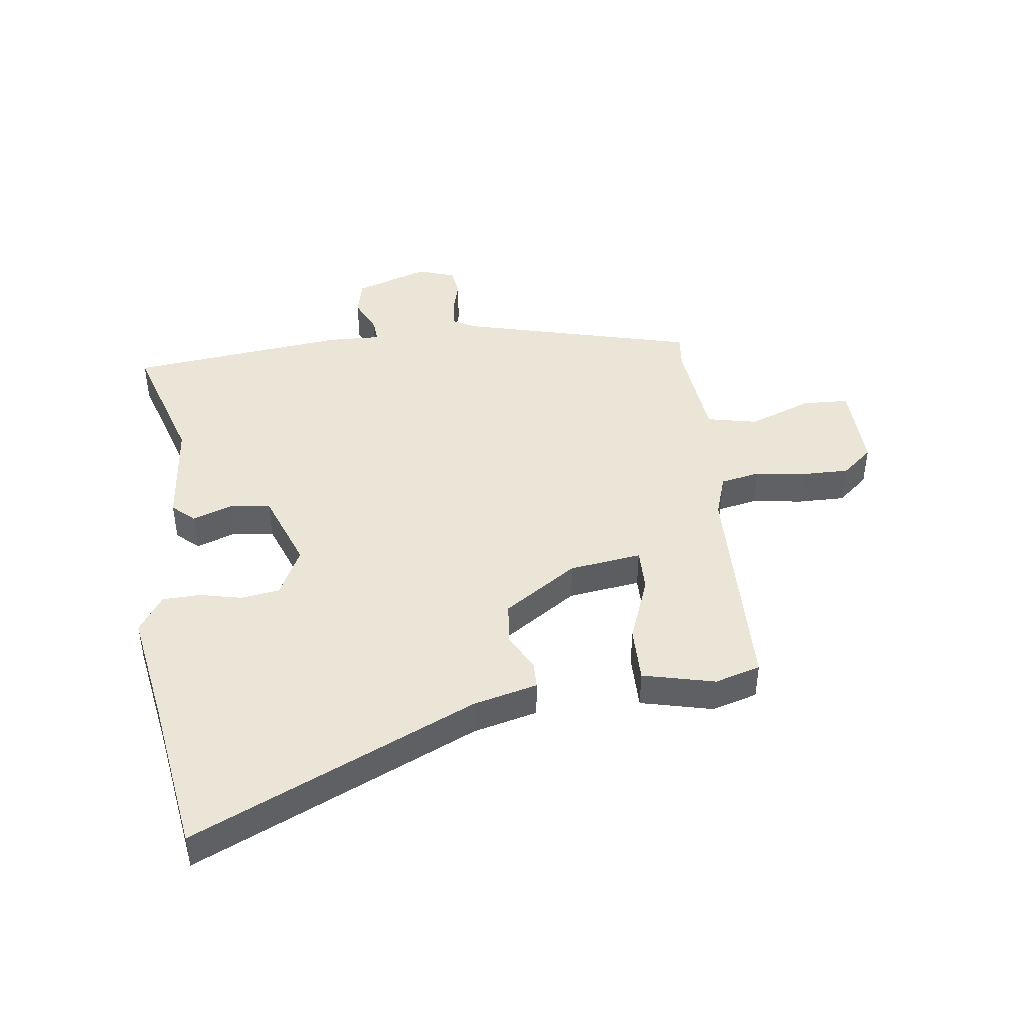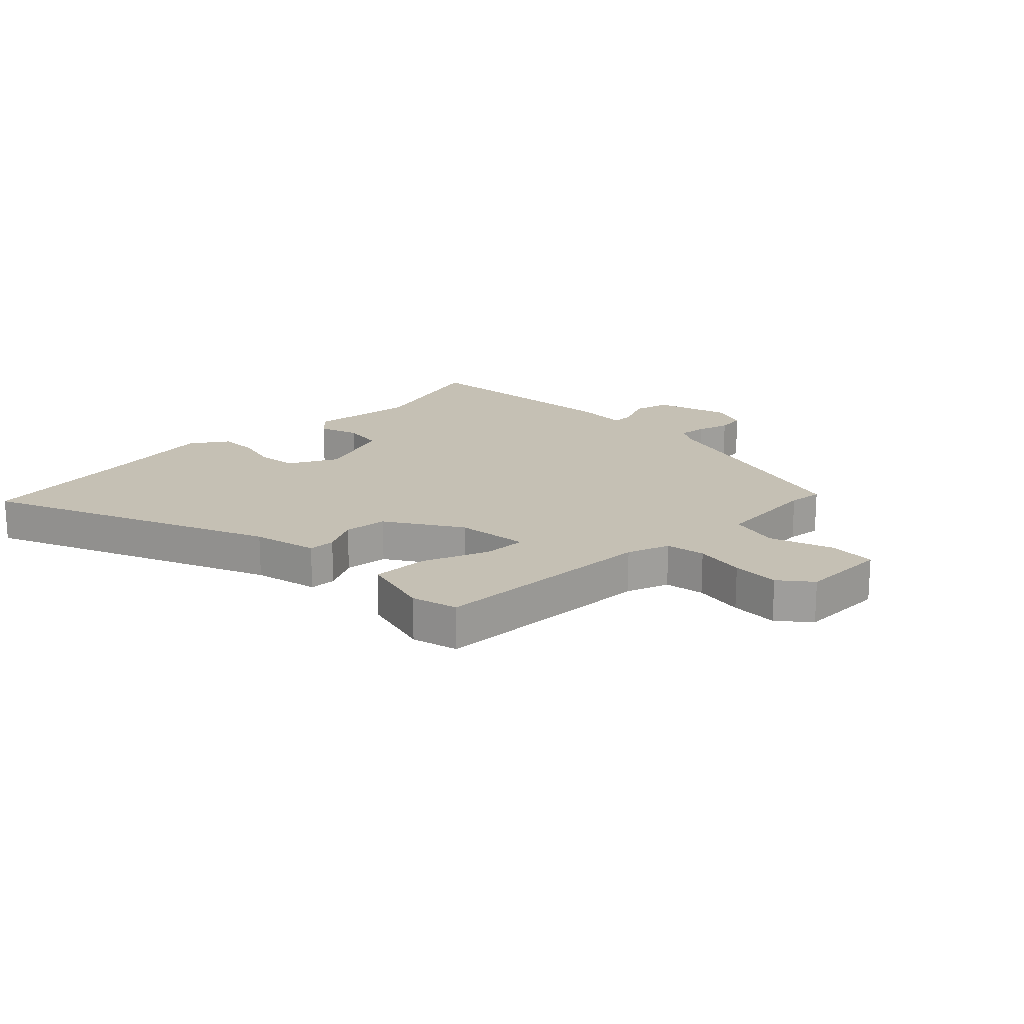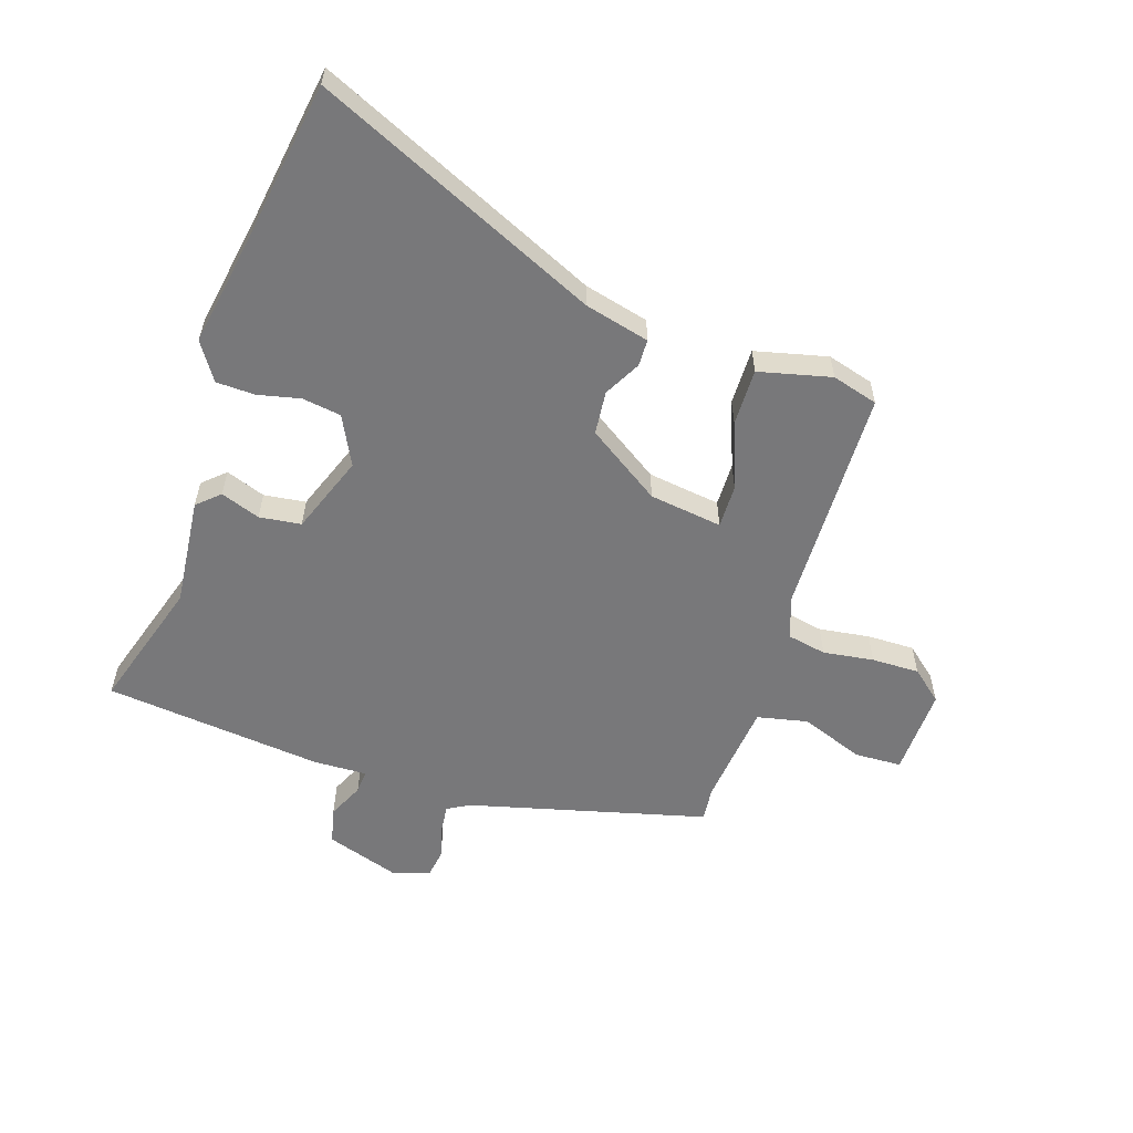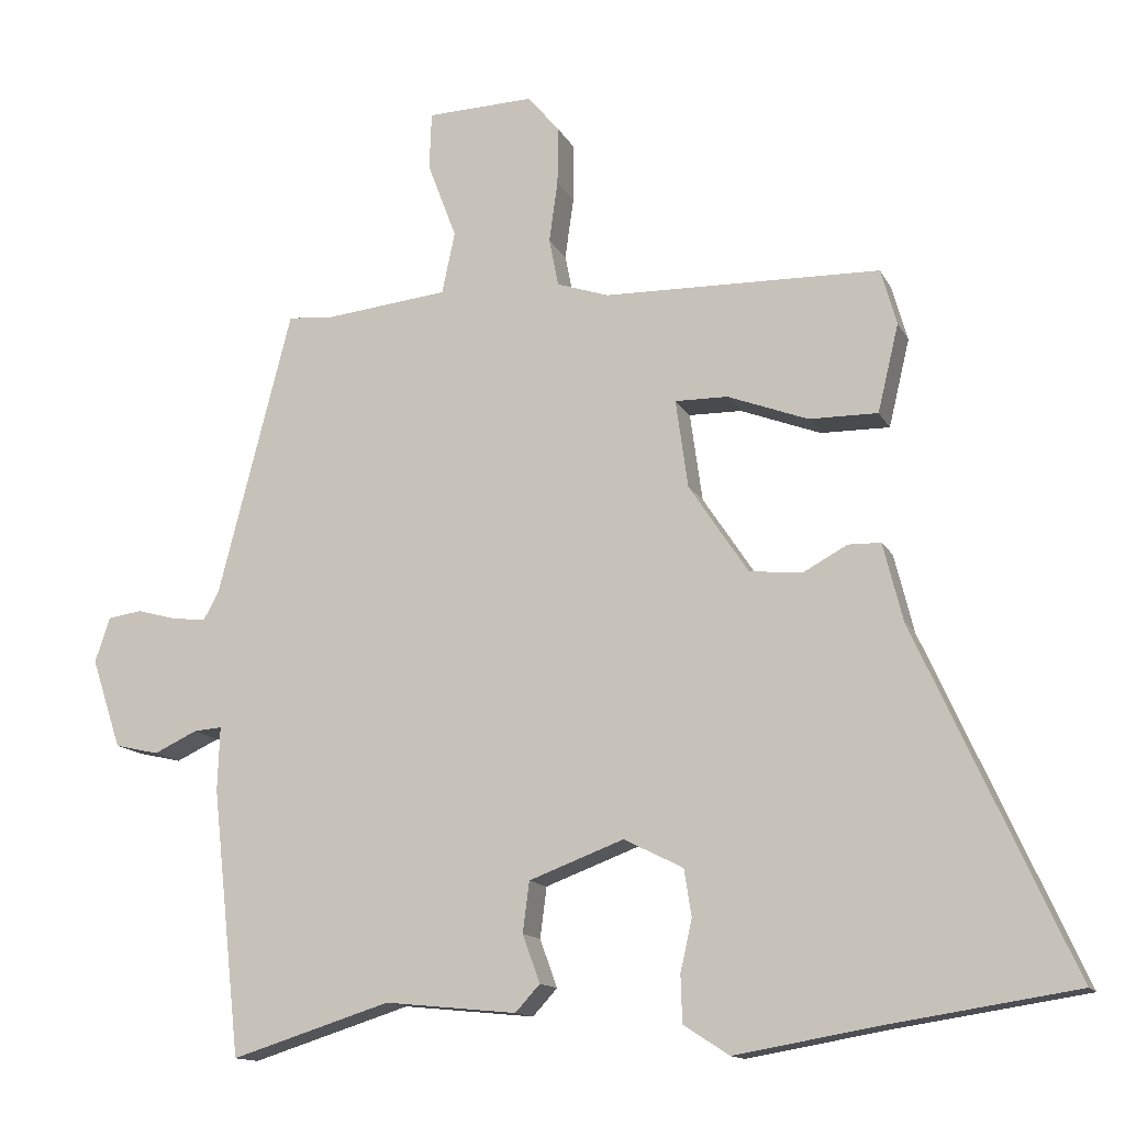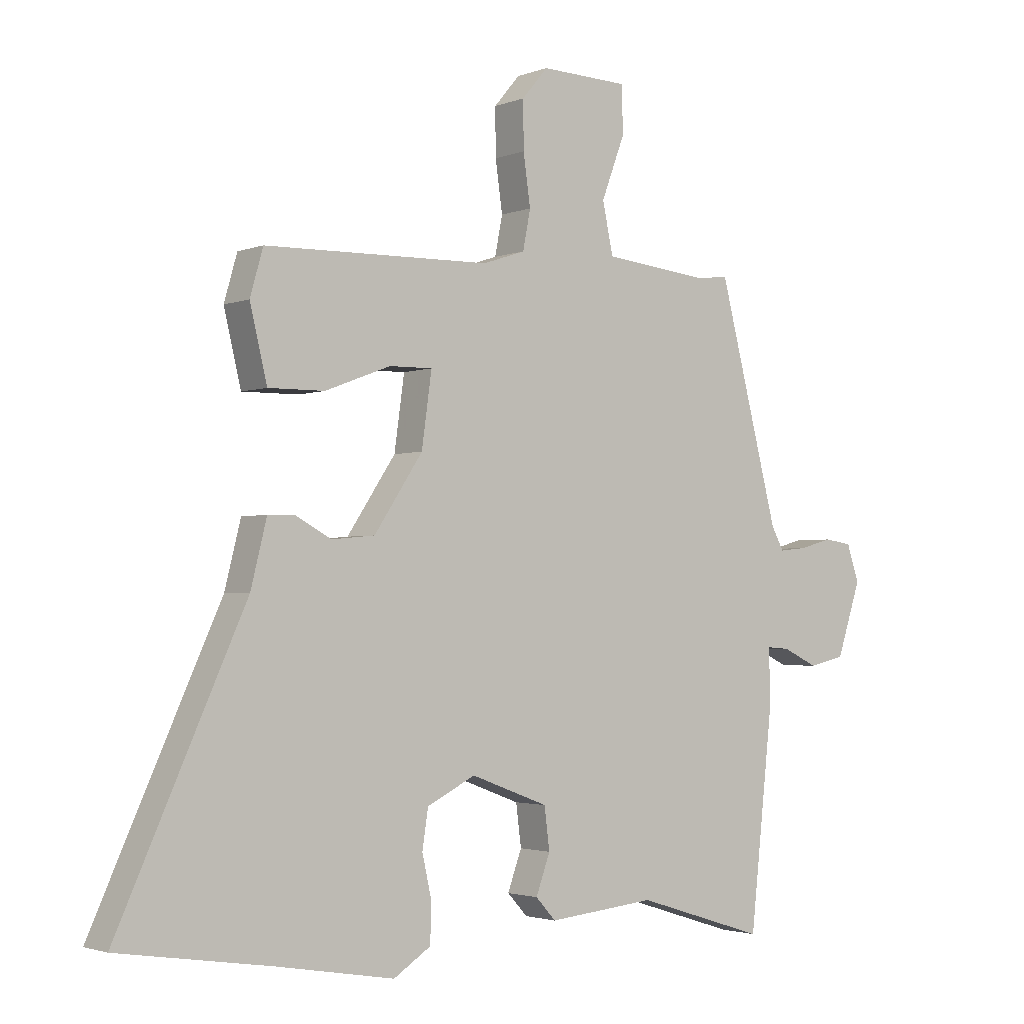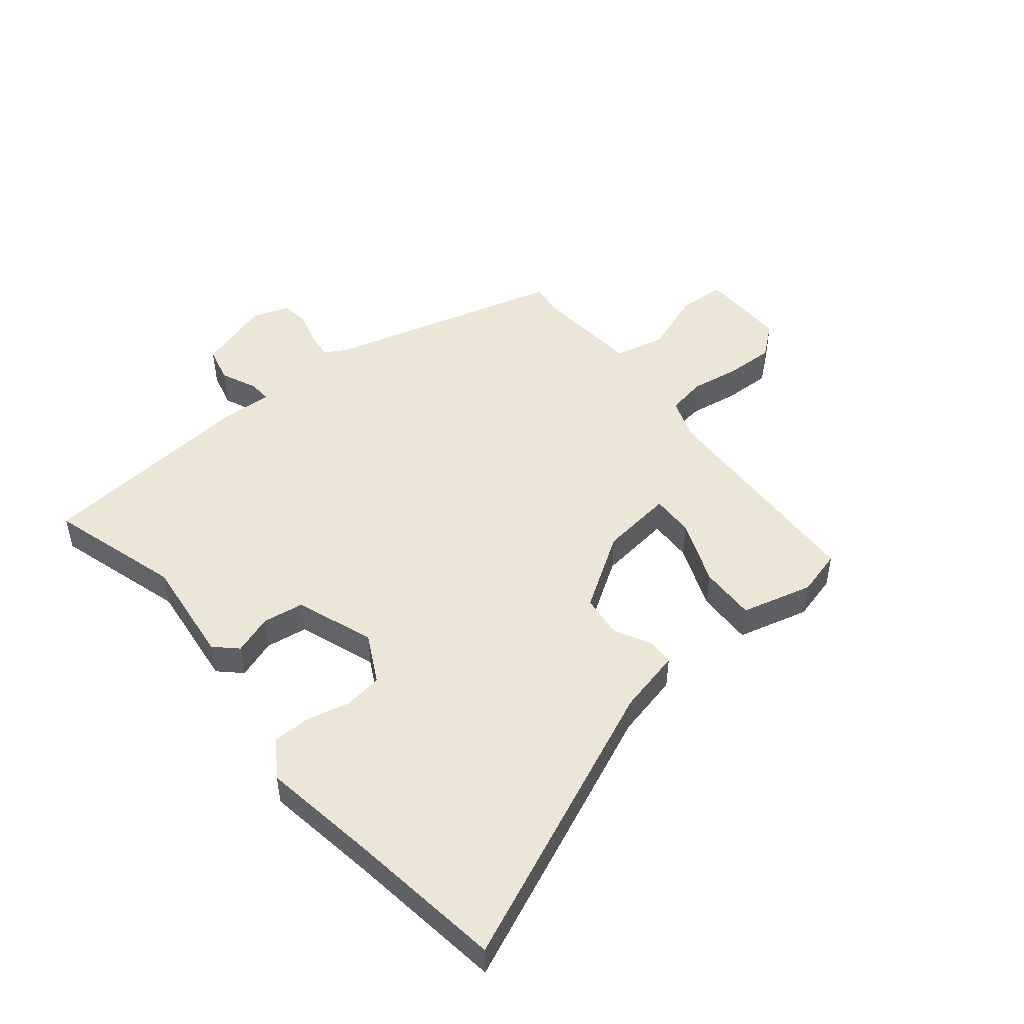
<metadata>
{"format":"obj","ext":"obj","renderer":"f3d","projection":"perspective","resolution":1024,"background":"white","views":[{"elev":44.0,"azim":-97.3,"up":"+Y"},{"elev":18.4,"azim":-43.5,"up":"+Y"},{"elev":-57.5,"azim":-108.1,"up":"+Y"},{"elev":-13.6,"azim":-161.2,"up":"+Z"},{"elev":-2.4,"azim":-37.2,"up":"+Z"},{"elev":48.9,"azim":-128.2,"up":"+Y"}]}
</metadata>
<code>
v 0.459 0.07 -0.535
v 0.239 0.07 -0.466
v 0.057 0.07 -0.484
v 0.023 0.07 -0.447
v 0.047 0.07 -0.381
v 0.038 0.07 -0.311
v -0.093 0.07 -0.262
v -0.175 0.07 -0.303
v -0.185 0.07 -0.368
v -0.169 0.07 -0.439
v -0.171 0.07 -0.504
v -0.234 0.07 -0.545
v -0.431 0.07 -0.511
v -0.69 0.07 -0.471
v -0.475 0.07 0.003
v -0.448 0.07 0.111
v -0.403 0.07 0.112
v -0.342 0.07 0.079
v -0.269 0.07 0.086
v -0.187 0.07 0.209
v -0.17 0.07 0.331
v -0.243 0.07 0.33
v -0.354 0.07 0.288
v -0.449 0.07 0.287
v -0.478 0.07 0.408
v -0.456 0.07 0.485
v -0.074 0.07 0.493
v -0.002 0.07 0.517
v 0.011 0.07 0.583
v -0.001 0.07 0.668
v -0.002 0.07 0.748
v 0.042 0.07 0.8
v 0.19 0.07 0.795
v 0.193 0.07 0.716
v 0.153 0.07 0.61
v 0.171 0.07 0.525
v 0.347 0.07 0.506
v 0.404 0.07 0.512
v 0.506 0.07 0.115
v 0.527 0.07 0.077
v 0.574 0.07 0.082
v 0.629 0.07 0.097
v 0.676 0.07 0.09
v 0.697 0.07 0.028
v 0.656 0.07 -0.096
v 0.595 0.07 -0.11
v 0.535 0.07 -0.082
v 0.496 0.07 -0.079
v 0.499 0.07 -0.168
v 0.459 0 -0.535
v 0.239 0 -0.466
v 0.057 0 -0.484
v 0.023 0 -0.447
v 0.047 0 -0.381
v 0.038 0 -0.311
v -0.093 0 -0.262
v -0.175 0 -0.303
v -0.185 0 -0.368
v -0.169 0 -0.439
v -0.171 0 -0.504
v -0.234 0 -0.545
v -0.431 0 -0.511
v -0.69 0 -0.471
v -0.475 0 0.003
v -0.448 0 0.111
v -0.403 0 0.112
v -0.342 0 0.079
v -0.269 0 0.086
v -0.187 0 0.209
v -0.17 0 0.331
v -0.243 0 0.33
v -0.354 0 0.288
v -0.449 0 0.287
v -0.478 0 0.408
v -0.456 0 0.485
v -0.074 0 0.493
v -0.002 0 0.517
v 0.011 0 0.583
v -0.001 0 0.668
v -0.002 0 0.748
v 0.042 0 0.8
v 0.19 0 0.795
v 0.193 0 0.716
v 0.153 0 0.61
v 0.171 0 0.525
v 0.347 0 0.506
v 0.404 0 0.512
v 0.506 0 0.115
v 0.527 0 0.077
v 0.574 0 0.082
v 0.629 0 0.097
v 0.676 0 0.09
v 0.697 0 0.028
v 0.656 0 -0.096
v 0.595 0 -0.11
v 0.535 0 -0.082
v 0.496 0 -0.079
v 0.499 0 -0.168
f 48 49 1 2
f 45 46 47
f 44 45 47
f 43 44 47
f 42 43 47
f 41 42 47
f 40 41 47 48
f 3 4 5
f 2 3 5
f 48 2 5
f 40 48 5
f 39 40 5
f 39 5 6
f 38 39 6
f 37 38 6
f 33 34 35
f 32 33 35
f 31 32 35
f 30 31 35
f 29 30 35
f 28 29 35 36
f 37 6 7
f 36 37 7
f 28 36 7
f 27 28 7
f 25 26 27
f 24 25 27
f 23 24 27
f 22 23 27
f 15 16 17 18
f 15 18 19
f 14 15 19
f 13 14 19
f 11 12 13
f 10 11 13
f 9 10 13
f 13 19 20
f 9 13 20
f 8 9 20
f 8 20 21
f 7 8 21
f 27 7 21
f 21 22 27
f 51 50 98 97
f 96 95 94
f 96 94 93
f 96 93 92
f 96 92 91
f 96 91 90
f 97 96 90 89
f 54 53 52
f 54 52 51
f 54 51 97
f 54 97 89
f 54 89 88
f 55 54 88
f 55 88 87
f 55 87 86
f 84 83 82
f 84 82 81
f 84 81 80
f 84 80 79
f 84 79 78
f 85 84 78 77
f 56 55 86
f 56 86 85
f 56 85 77
f 56 77 76
f 76 75 74
f 76 74 73
f 76 73 72
f 76 72 71
f 67 66 65 64
f 68 67 64
f 68 64 63
f 68 63 62
f 62 61 60
f 62 60 59
f 62 59 58
f 69 68 62
f 69 62 58
f 69 58 57
f 70 69 57
f 70 57 56
f 70 56 76
f 76 71 70
f 1 50 51 2
f 2 51 52 3
f 3 52 53 4
f 4 53 54 5
f 5 54 55 6
f 6 55 56 7
f 7 56 57 8
f 8 57 58 9
f 9 58 59 10
f 10 59 60 11
f 11 60 61 12
f 12 61 62 13
f 13 62 63 14
f 14 63 64 15
f 15 64 65 16
f 16 65 66 17
f 17 66 67 18
f 18 67 68 19
f 19 68 69 20
f 20 69 70 21
f 21 70 71 22
f 22 71 72 23
f 23 72 73 24
f 24 73 74 25
f 25 74 75 26
f 26 75 76 27
f 27 76 77 28
f 28 77 78 29
f 29 78 79 30
f 30 79 80 31
f 31 80 81 32
f 32 81 82 33
f 33 82 83 34
f 34 83 84 35
f 35 84 85 36
f 36 85 86 37
f 37 86 87 38
f 38 87 88 39
f 39 88 89 40
f 40 89 90 41
f 41 90 91 42
f 42 91 92 43
f 43 92 93 44
f 44 93 94 45
f 45 94 95 46
f 46 95 96 47
f 47 96 97 48
f 48 97 98 49
f 49 98 50 1

</code>
